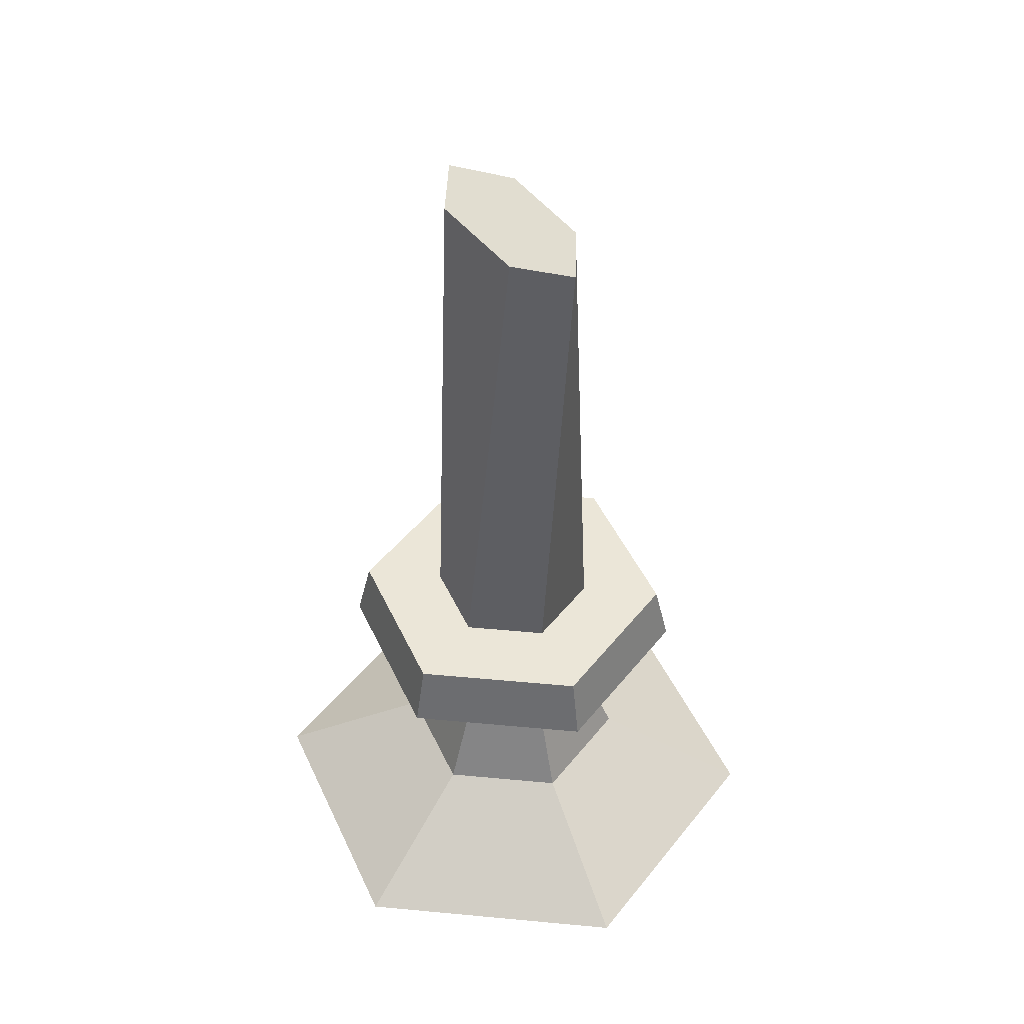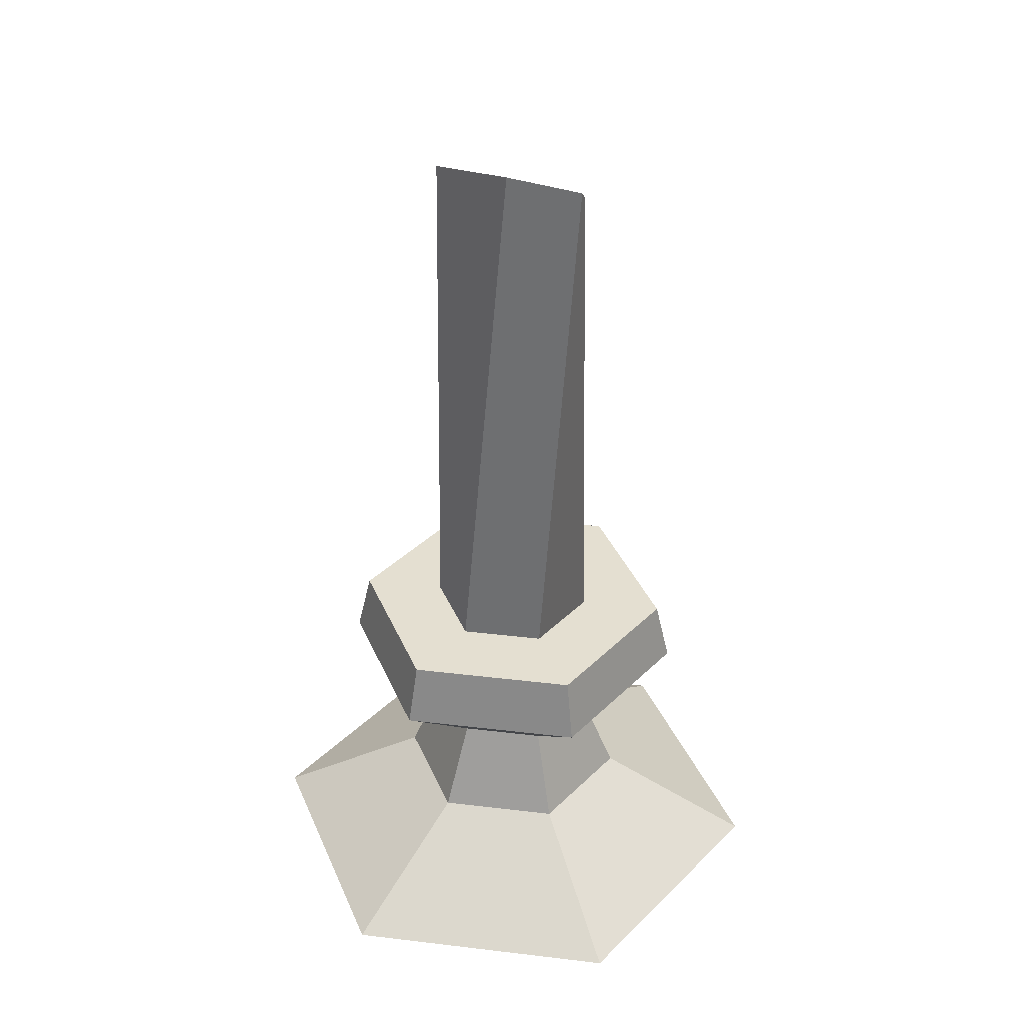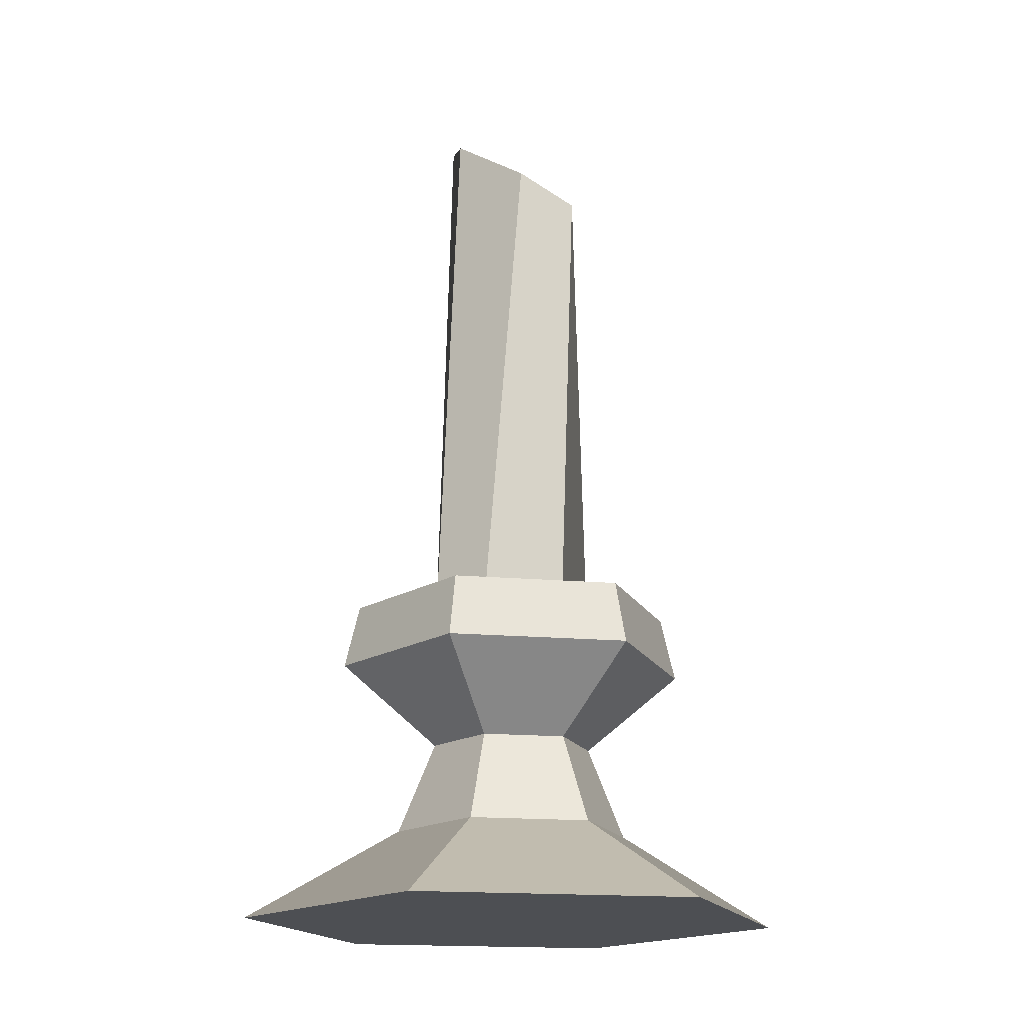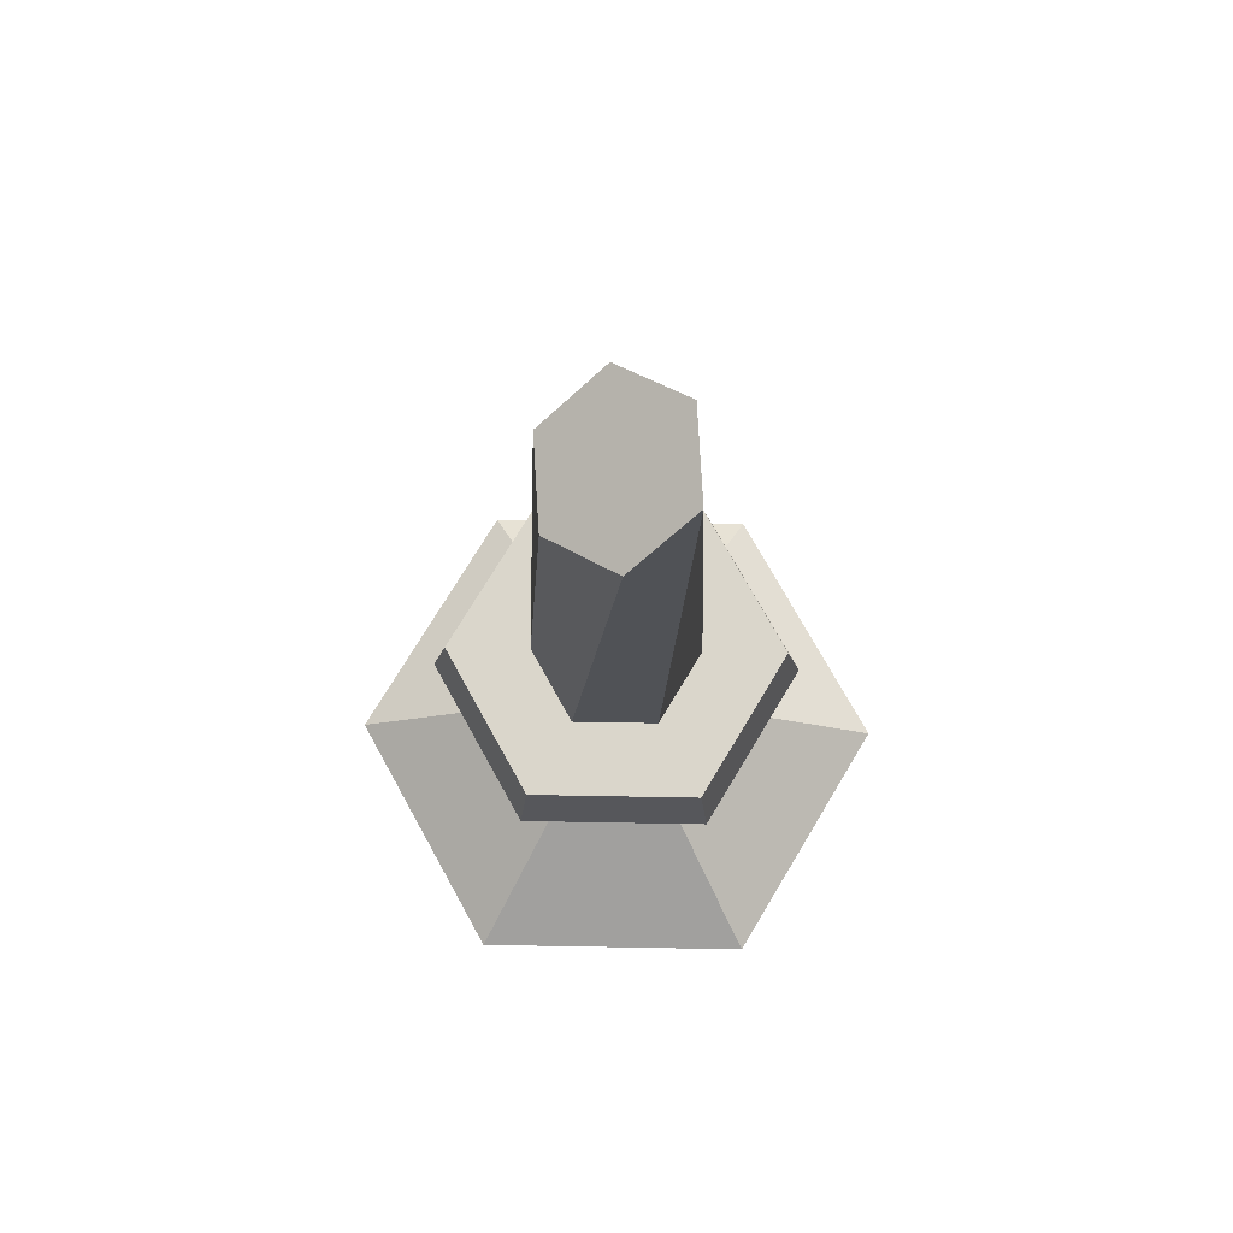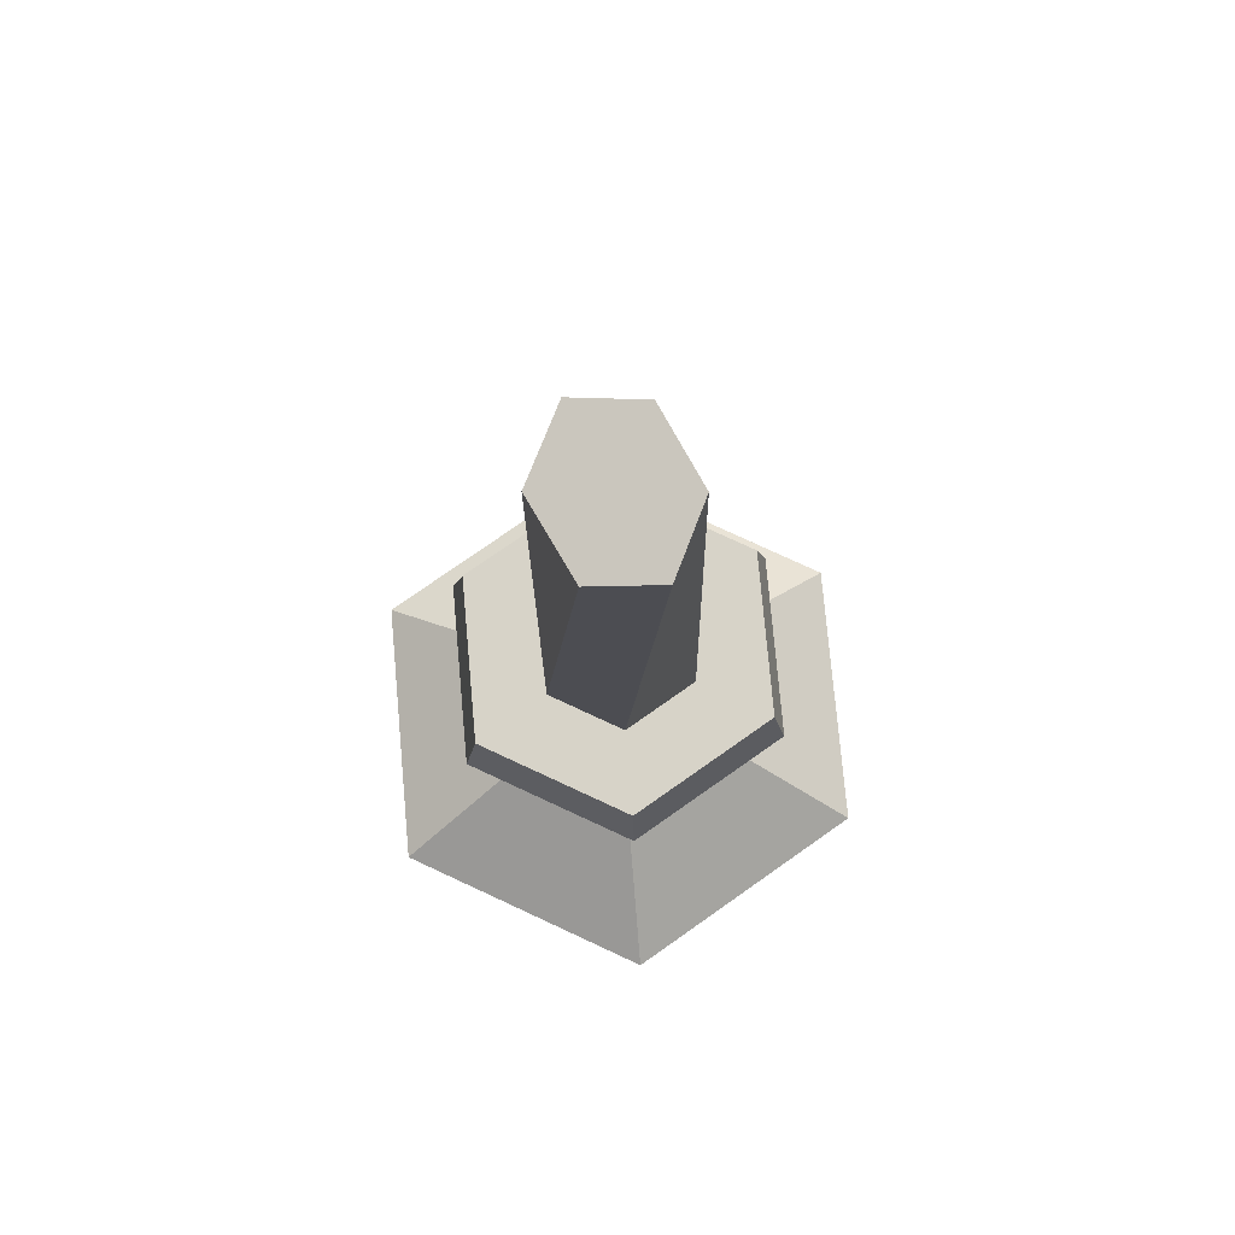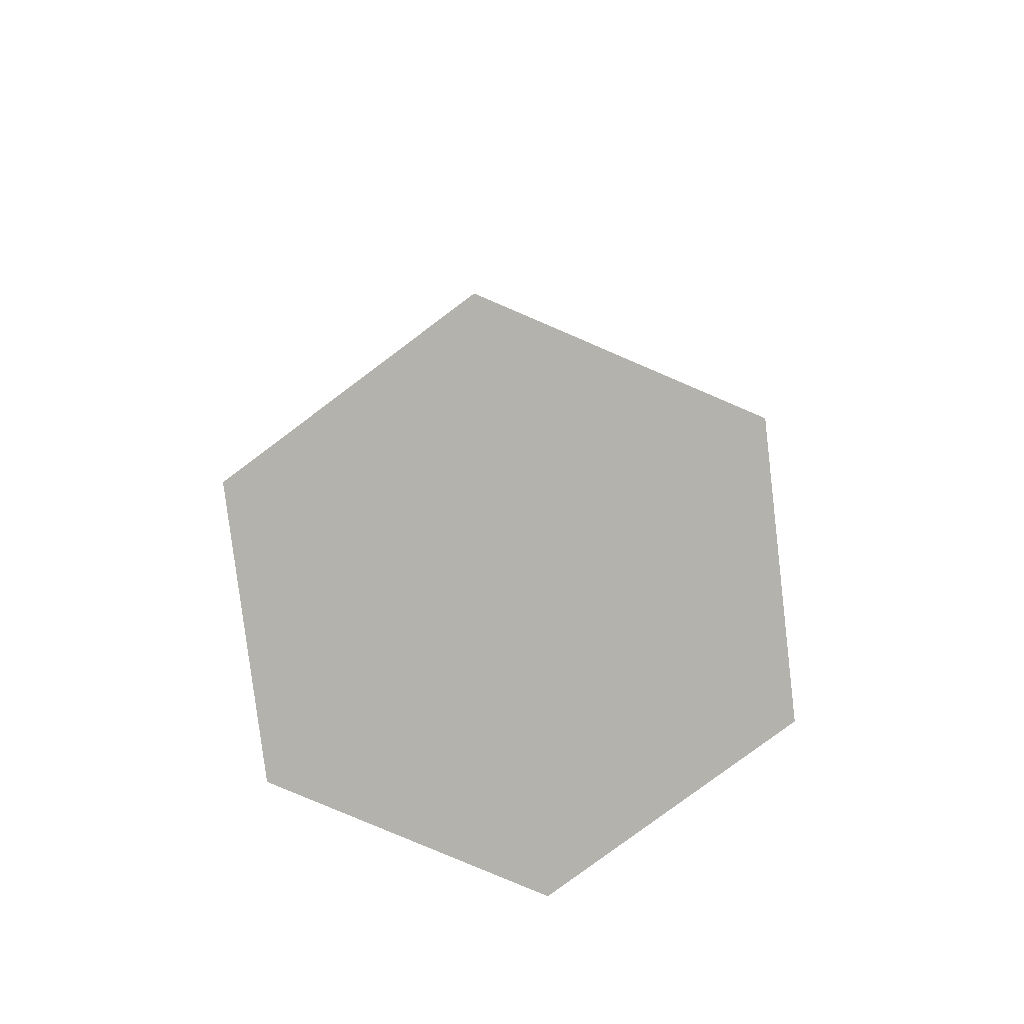
<metadata>
{"format":"obj","ext":"obj","renderer":"f3d","projection":"perspective","resolution":1024,"background":"white","views":[{"elev":46.6,"azim":-83.9,"up":"+Y"},{"elev":36.8,"azim":-141.2,"up":"+Y"},{"elev":-17.9,"azim":-39.8,"up":"+Y"},{"elev":74.0,"azim":91.0,"up":"+Y"},{"elev":76.5,"azim":-65.1,"up":"+Y"},{"elev":-79.6,"azim":-113.2,"up":"+Y"}]}
</metadata>
<code>
o Cylinder.012
v 0 0.867 -0.7154
v -0.1054 3.19 -0.153
v 0.6195 0.867 -0.3577
v 0.1067 3.16 -0.1695
v 0.6195 0.867 0.3577
v 0.2121 3.052 -0.01651
v -0 0.867 0.7154
v 0.1054 2.974 0.153
v -0.6195 0.867 0.3577
v -0.1067 3.004 0.1695
v -0.6195 0.867 -0.3577
v -0.2121 3.112 0.01651
v 0 1.723 -0.2149
v 0 1.342 -0.2149
v 0.1861 1.342 -0.1074
v 0.1861 1.723 -0.1074
v 0.1861 1.342 0.1074
v 0.1861 1.723 0.1074
v -0 1.342 0.2149
v -0 1.723 0.2149
v -0.1861 1.342 0.1074
v -0.1861 1.723 0.1074
v -0.1861 1.342 -0.1074
v -0.1861 1.723 -0.1074
v -0 1.723 -0.4299
v 0 1.557 -0.4682
v 0.4055 1.557 -0.2341
v 0.3723 1.723 -0.2149
v 0.4055 1.557 0.2341
v 0.3723 1.723 0.2149
v -0 1.557 0.4682
v -0 1.723 0.4299
v -0.4055 1.557 0.2341
v -0.3723 1.723 0.2149
v -0.4055 1.557 -0.2341
v -0.3723 1.723 -0.2149
v 0 1.105 -0.3107
v 0.2691 1.105 -0.1554
v -0.2691 1.105 -0.1554
v 0.2691 1.105 0.1554
v -0 1.105 0.3107
v -0.2691 1.105 0.1554
f 39 23 14 37
f 40 17 19 41
f 41 19 21 42
f 42 21 23 39
f 4 2 12 10 8 6
f 37 14 15 38
f 1 3 5 7 9 11
f 38 15 17 40
f 22 10 12 24
f 20 8 10 22
f 18 6 8 20
f 16 4 6 18
f 13 2 4 16
f 16 18 30 28
f 15 14 26 27
f 14 23 35 26
f 23 21 33 35
f 13 16 28 25
f 21 19 31 33
f 24 12 2 13
f 36 25 26 35
f 34 36 35 33
f 32 34 33 31
f 30 32 31 29
f 28 30 29 27
f 25 28 27 26
f 18 20 32 30
f 24 13 25 36
f 20 22 34 32
f 17 15 27 29
f 22 24 36 34
f 19 17 29 31
f 3 38 40 5
f 1 37 38 3
f 9 42 39 11
f 7 41 42 9
f 5 40 41 7
f 11 39 37 1

</code>
